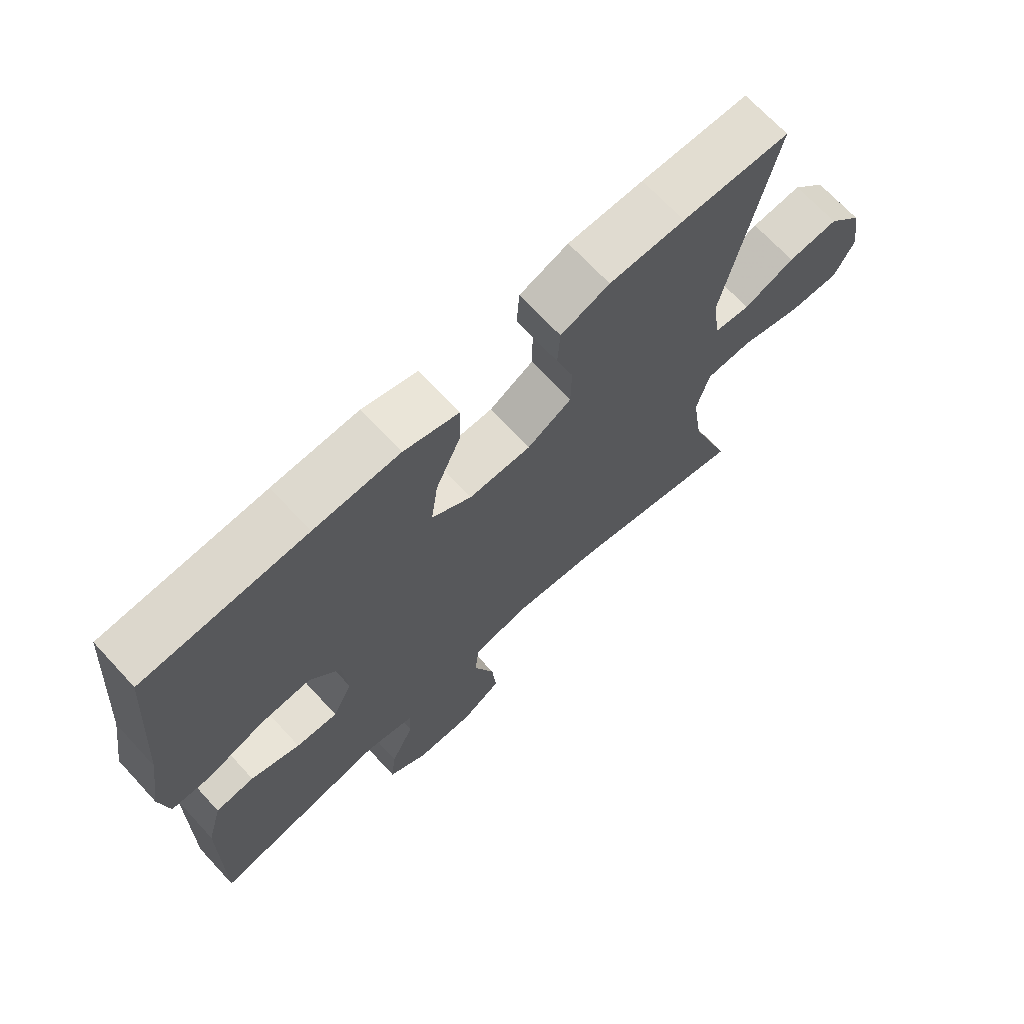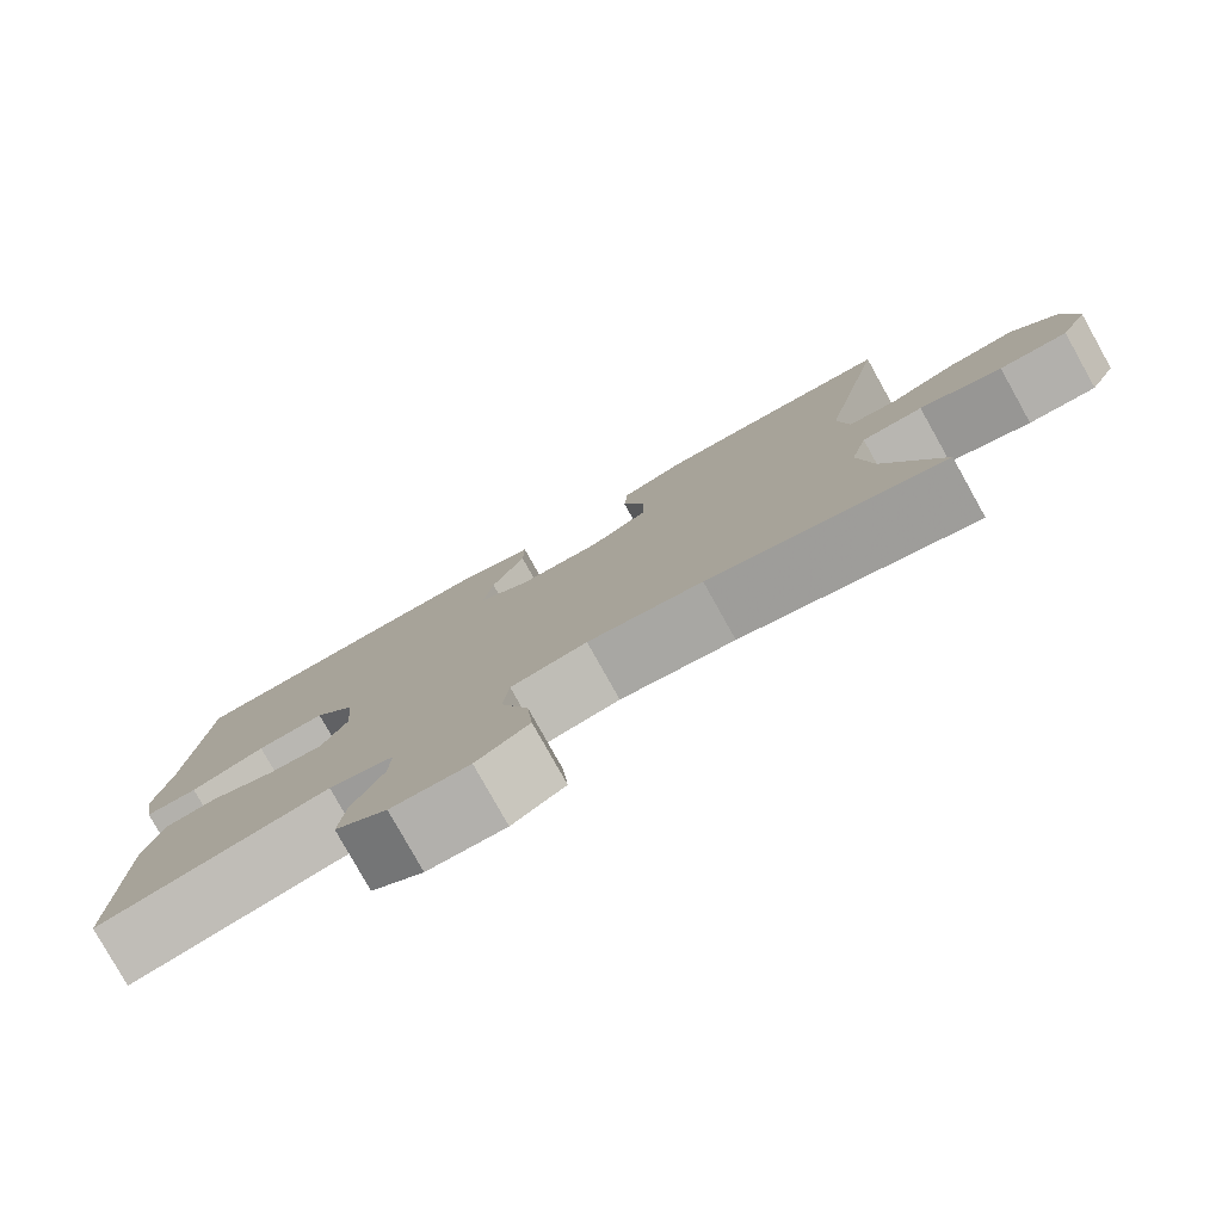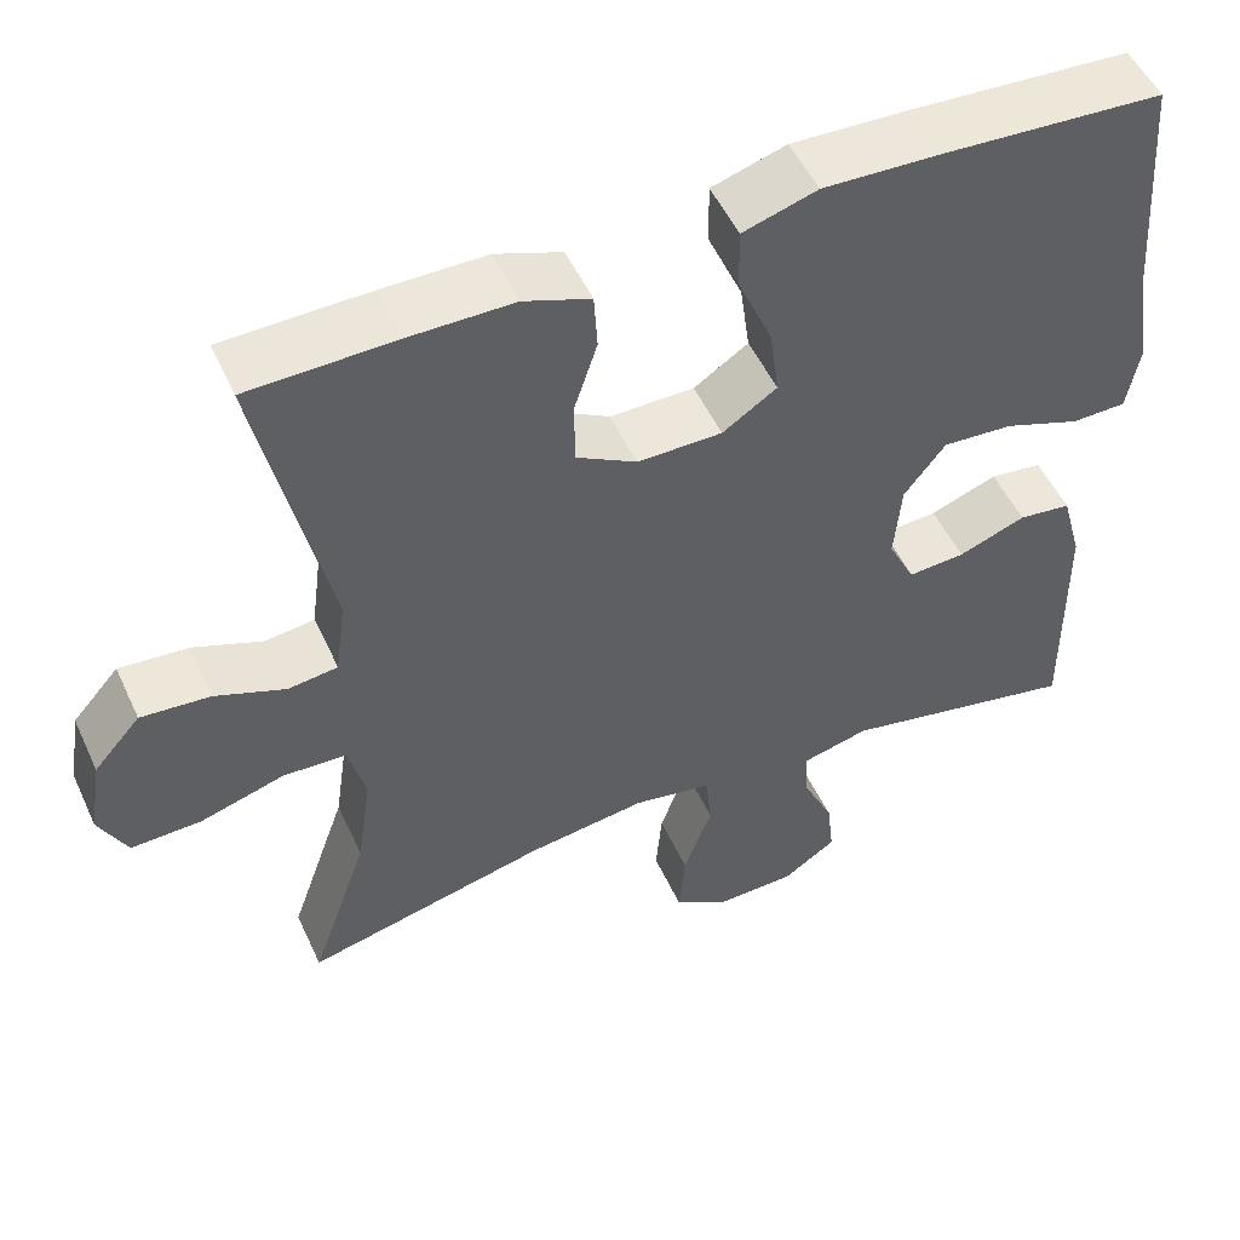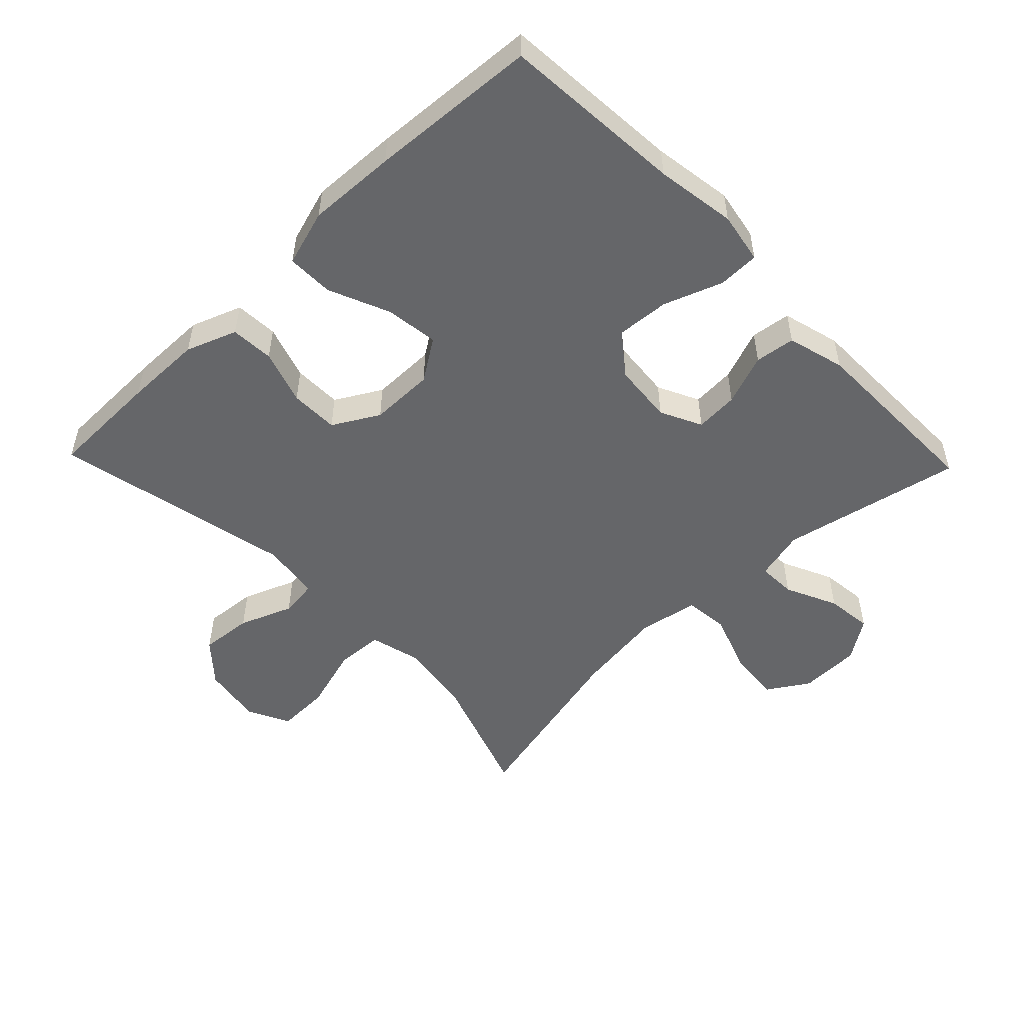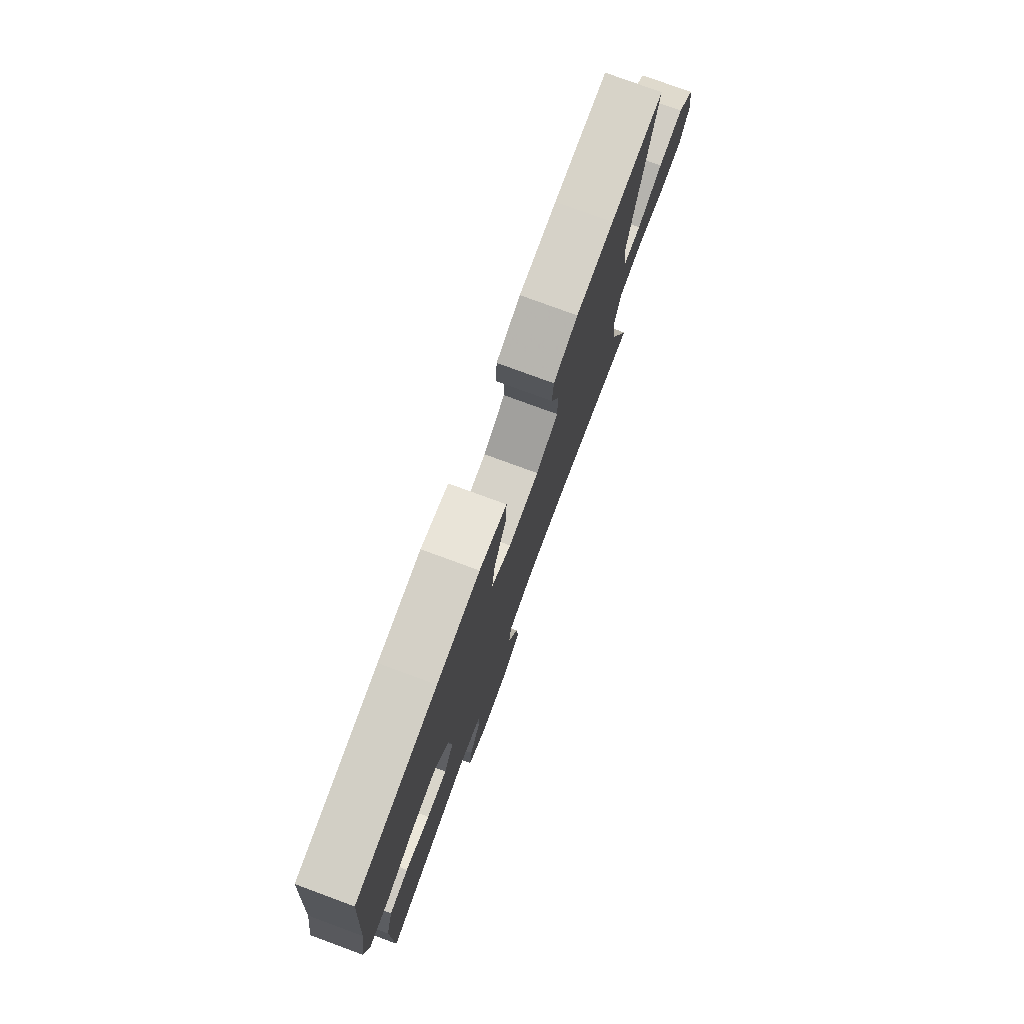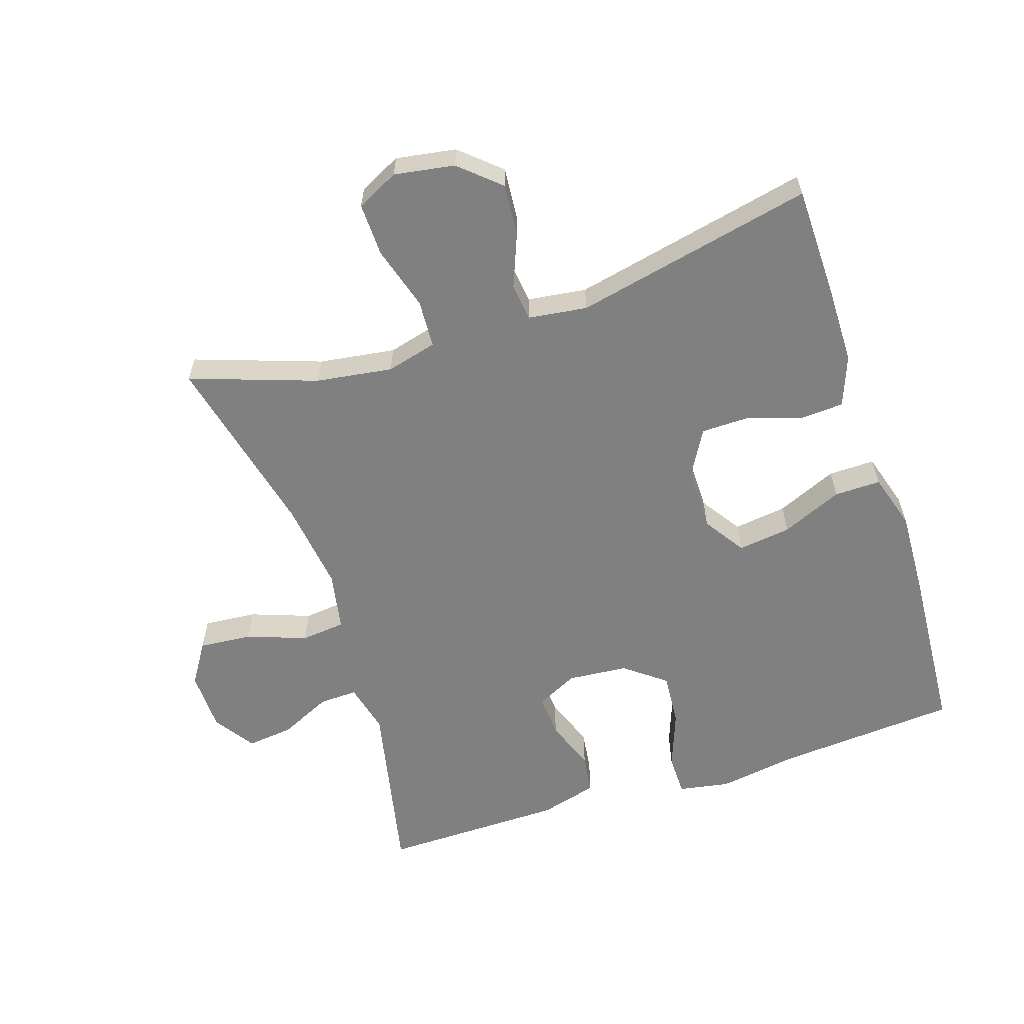
<metadata>
{"format":"obj","ext":"obj","renderer":"f3d","projection":"perspective","resolution":1024,"background":"white","views":[{"elev":69.4,"azim":137.2,"up":"+Z"},{"elev":-79.6,"azim":-150.8,"up":"+Z"},{"elev":51.8,"azim":-24.4,"up":"+Z"},{"elev":-51.9,"azim":43.9,"up":"+Y"},{"elev":77.9,"azim":110.2,"up":"+Z"},{"elev":-60.1,"azim":-71.9,"up":"+Y"}]}
</metadata>
<code>
v 0.5 0.07 0.5
v 0.521 0.07 0.222
v 0.54 0.07 0.1
v 0.526 0.07 0.022
v 0.463 0.07 0.021
v 0.374 0.07 0.054
v 0.293 0.07 0.06
v 0.245 0.07 -0.002
v 0.237 0.07 -0.094
v 0.268 0.07 -0.157
v 0.334 0.07 -0.153
v 0.412 0.07 -0.124
v 0.473 0.07 -0.132
v 0.497 0.07 -0.22
v 0.5 0.07 -0.5
v 0.225 0.07 -0.442
v 0.148 0.07 -0.461
v 0.15 0.07 -0.519
v 0.187 0.07 -0.598
v 0.195 0.07 -0.669
v 0.133 0.07 -0.711
v 0.04 0.07 -0.713
v -0.023 0.07 -0.673
v -0.016 0.07 -0.592
v 0.017 0.07 -0.501
v 0.01 0.07 -0.433
v -0.081 0.07 -0.416
v -0.218 0.07 -0.434
v -0.5 0.07 -0.5
v -0.433 0.07 -0.307
v -0.416 0.07 -0.19
v -0.436 0.07 -0.113
v -0.509 0.07 -0.109
v -0.607 0.07 -0.138
v -0.688 0.07 -0.14
v -0.72 0.07 -0.076
v -0.705 0.07 0.016
v -0.651 0.07 0.077
v -0.571 0.07 0.07
v -0.49 0.07 0.038
v -0.433 0.07 0.045
v -0.421 0.07 0.135
v -0.5 0.07 0.5
v -0.33 0.07 0.503
v -0.211 0.07 0.502
v -0.134 0.07 0.473
v -0.13 0.07 0.407
v -0.157 0.07 0.324
v -0.156 0.07 0.25
v -0.086 0.07 0.21
v 0.012 0.07 0.21
v 0.075 0.07 0.252
v 0.064 0.07 0.333
v 0.024 0.07 0.426
v 0.023 0.07 0.497
v 0.109 0.07 0.523
v 0.244 0.07 0.517
v 0.5 0 0.5
v 0.521 0 0.222
v 0.54 0 0.1
v 0.526 0 0.022
v 0.463 0 0.021
v 0.374 0 0.054
v 0.293 0 0.06
v 0.245 0 -0.002
v 0.237 0 -0.094
v 0.268 0 -0.157
v 0.334 0 -0.153
v 0.412 0 -0.124
v 0.473 0 -0.132
v 0.497 0 -0.22
v 0.5 0 -0.5
v 0.225 0 -0.442
v 0.148 0 -0.461
v 0.15 0 -0.519
v 0.187 0 -0.598
v 0.195 0 -0.669
v 0.133 0 -0.711
v 0.04 0 -0.713
v -0.023 0 -0.673
v -0.016 0 -0.592
v 0.017 0 -0.501
v 0.01 0 -0.433
v -0.081 0 -0.416
v -0.218 0 -0.434
v -0.5 0 -0.5
v -0.433 0 -0.307
v -0.416 0 -0.19
v -0.436 0 -0.113
v -0.509 0 -0.109
v -0.607 0 -0.138
v -0.688 0 -0.14
v -0.72 0 -0.076
v -0.705 0 0.016
v -0.651 0 0.077
v -0.571 0 0.07
v -0.49 0 0.038
v -0.433 0 0.045
v -0.421 0 0.135
v -0.5 0 0.5
v -0.33 0 0.503
v -0.211 0 0.502
v -0.134 0 0.473
v -0.13 0 0.407
v -0.157 0 0.324
v -0.156 0 0.25
v -0.086 0 0.21
v 0.012 0 0.21
v 0.075 0 0.252
v 0.064 0 0.333
v 0.024 0 0.426
v 0.023 0 0.497
v 0.109 0 0.523
v 0.244 0 0.517
f 56 57 1 2
f 53 54 55 56
f 52 53 56 2
f 51 52 2 3
f 50 51 3 4
f 45 46 47 48
f 45 48 49
f 42 43 44 45
f 41 42 45 49
f 37 38 39 40
f 35 36 37 40
f 33 34 35 40
f 32 33 40 41
f 31 32 41 49
f 28 29 30
f 27 28 30 31
f 26 27 31 49
f 22 23 24 25
f 22 25 26
f 21 22 26
f 18 19 20 21
f 17 18 21 26
f 16 17 26 49
f 11 12 13 14
f 10 11 14 15
f 4 5 6
f 50 4 6
f 50 6 7
f 15 16 49 50
f 10 15 50
f 9 10 50
f 8 9 50
f 7 8 50
f 59 58 114 113
f 113 112 111 110
f 59 113 110 109
f 60 59 109 108
f 61 60 108 107
f 105 104 103 102
f 106 105 102
f 102 101 100 99
f 106 102 99 98
f 97 96 95 94
f 97 94 93 92
f 97 92 91 90
f 98 97 90 89
f 106 98 89 88
f 87 86 85
f 88 87 85 84
f 106 88 84 83
f 82 81 80 79
f 83 82 79
f 83 79 78
f 78 77 76 75
f 83 78 75 74
f 106 83 74 73
f 71 70 69 68
f 72 71 68 67
f 63 62 61
f 63 61 107
f 64 63 107
f 107 106 73 72
f 107 72 67
f 107 67 66
f 107 66 65
f 107 65 64
f 1 58 59 2
f 2 59 60 3
f 3 60 61 4
f 4 61 62 5
f 5 62 63 6
f 6 63 64 7
f 7 64 65 8
f 8 65 66 9
f 9 66 67 10
f 10 67 68 11
f 11 68 69 12
f 12 69 70 13
f 13 70 71 14
f 14 71 72 15
f 15 72 73 16
f 16 73 74 17
f 17 74 75 18
f 18 75 76 19
f 19 76 77 20
f 20 77 78 21
f 21 78 79 22
f 22 79 80 23
f 23 80 81 24
f 24 81 82 25
f 25 82 83 26
f 26 83 84 27
f 27 84 85 28
f 28 85 86 29
f 29 86 87 30
f 30 87 88 31
f 31 88 89 32
f 32 89 90 33
f 33 90 91 34
f 34 91 92 35
f 35 92 93 36
f 36 93 94 37
f 37 94 95 38
f 38 95 96 39
f 39 96 97 40
f 40 97 98 41
f 41 98 99 42
f 42 99 100 43
f 43 100 101 44
f 44 101 102 45
f 45 102 103 46
f 46 103 104 47
f 47 104 105 48
f 48 105 106 49
f 49 106 107 50
f 50 107 108 51
f 51 108 109 52
f 52 109 110 53
f 53 110 111 54
f 54 111 112 55
f 55 112 113 56
f 56 113 114 57
f 57 114 58 1

</code>
